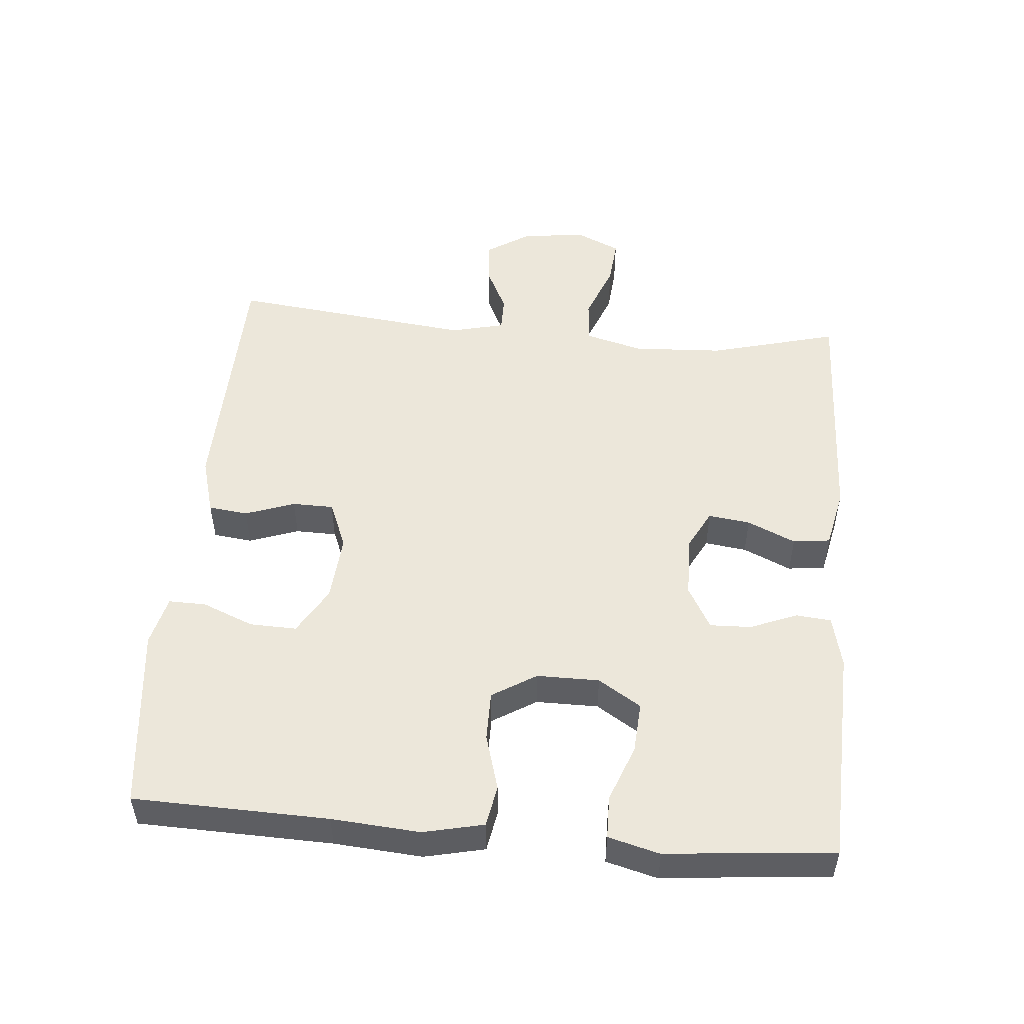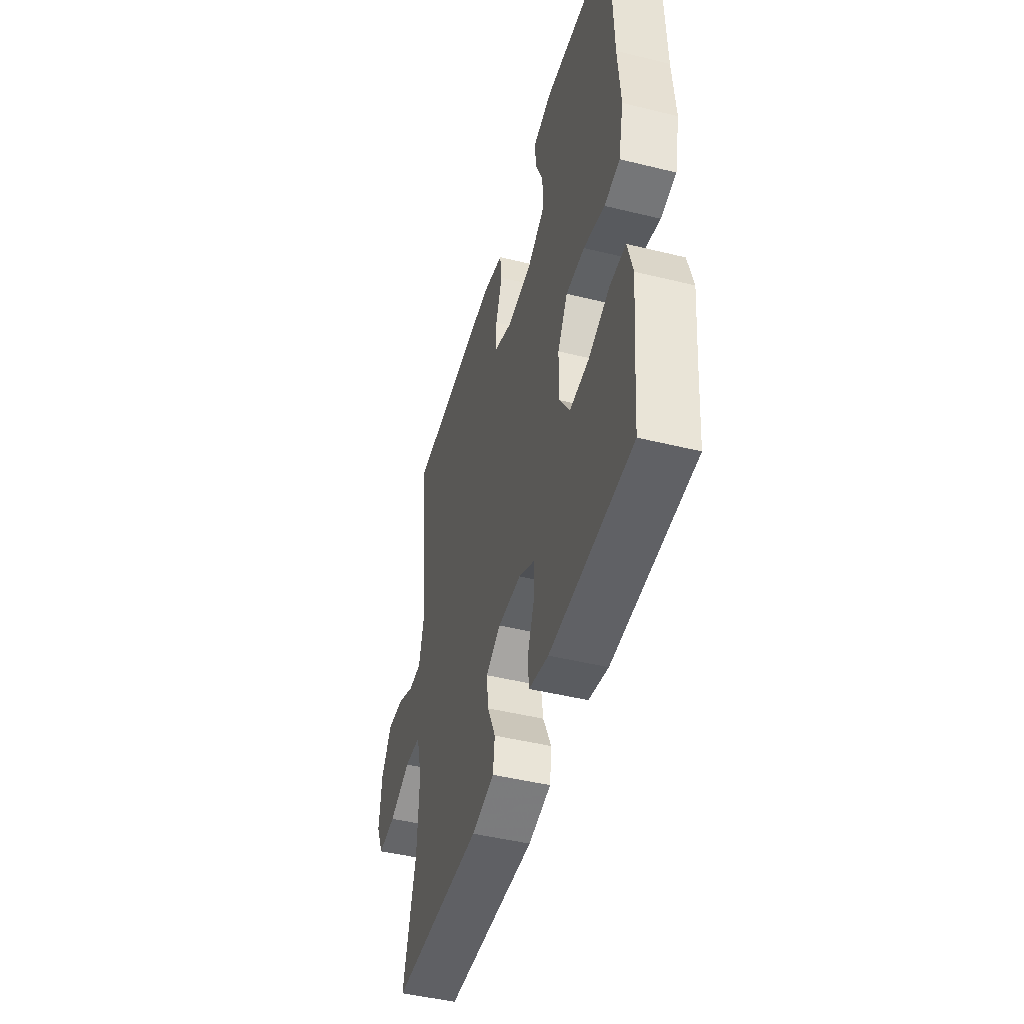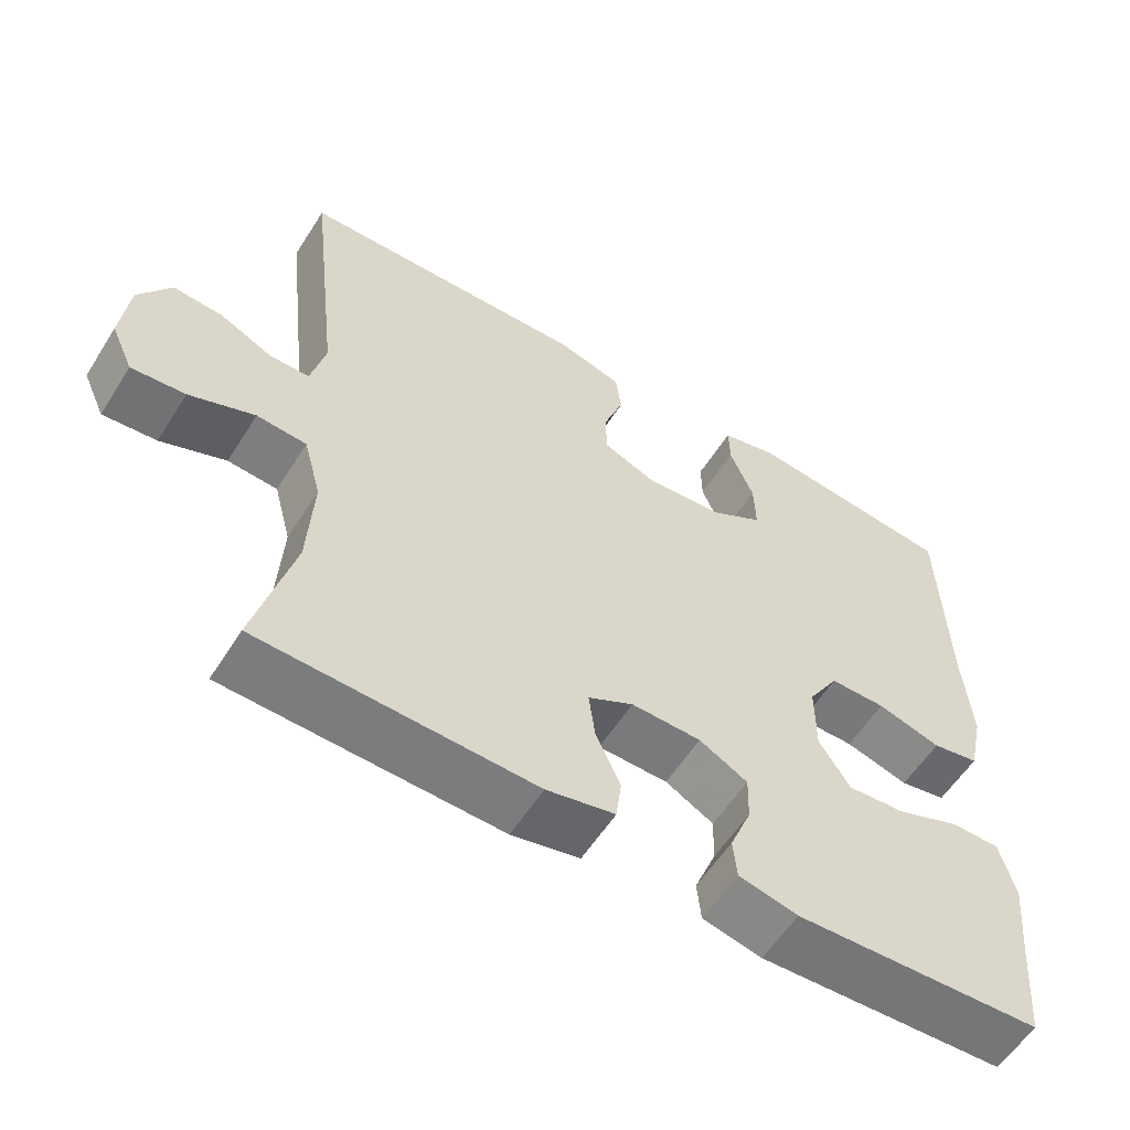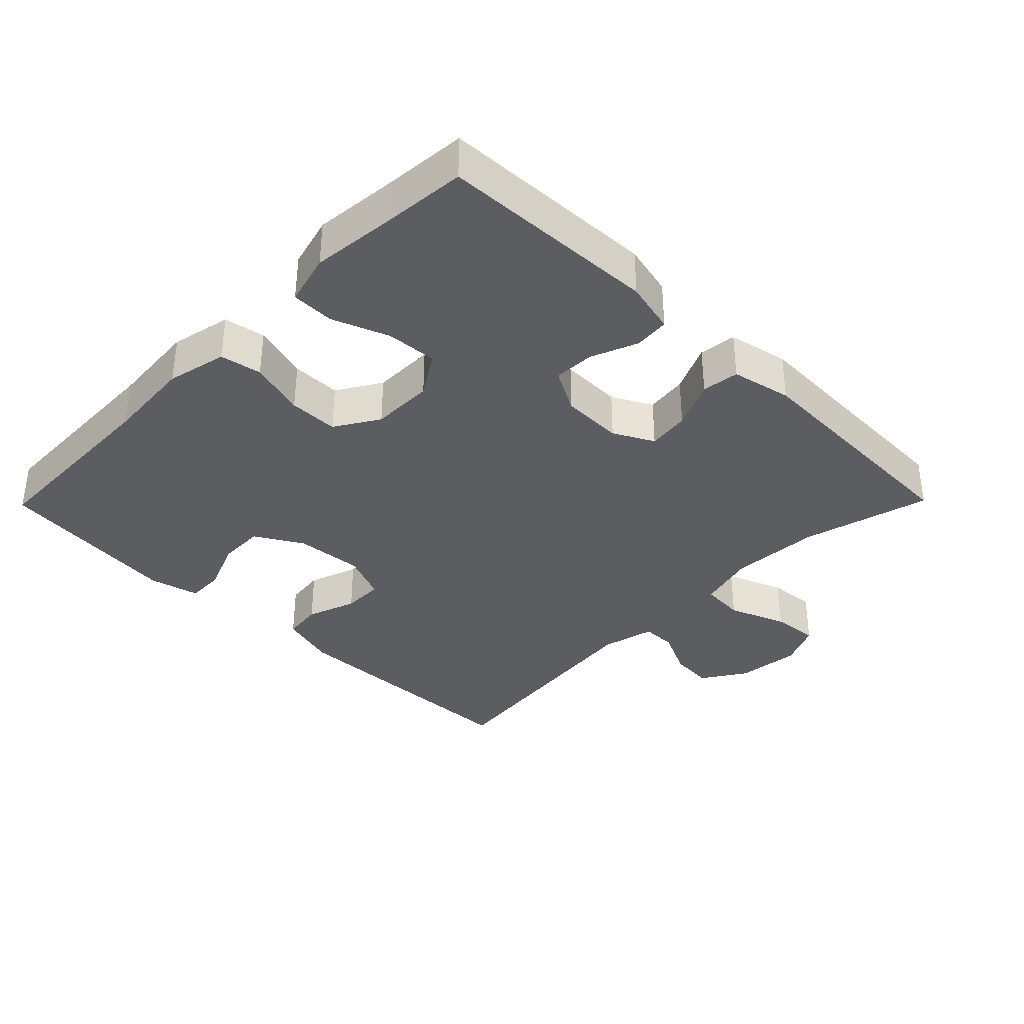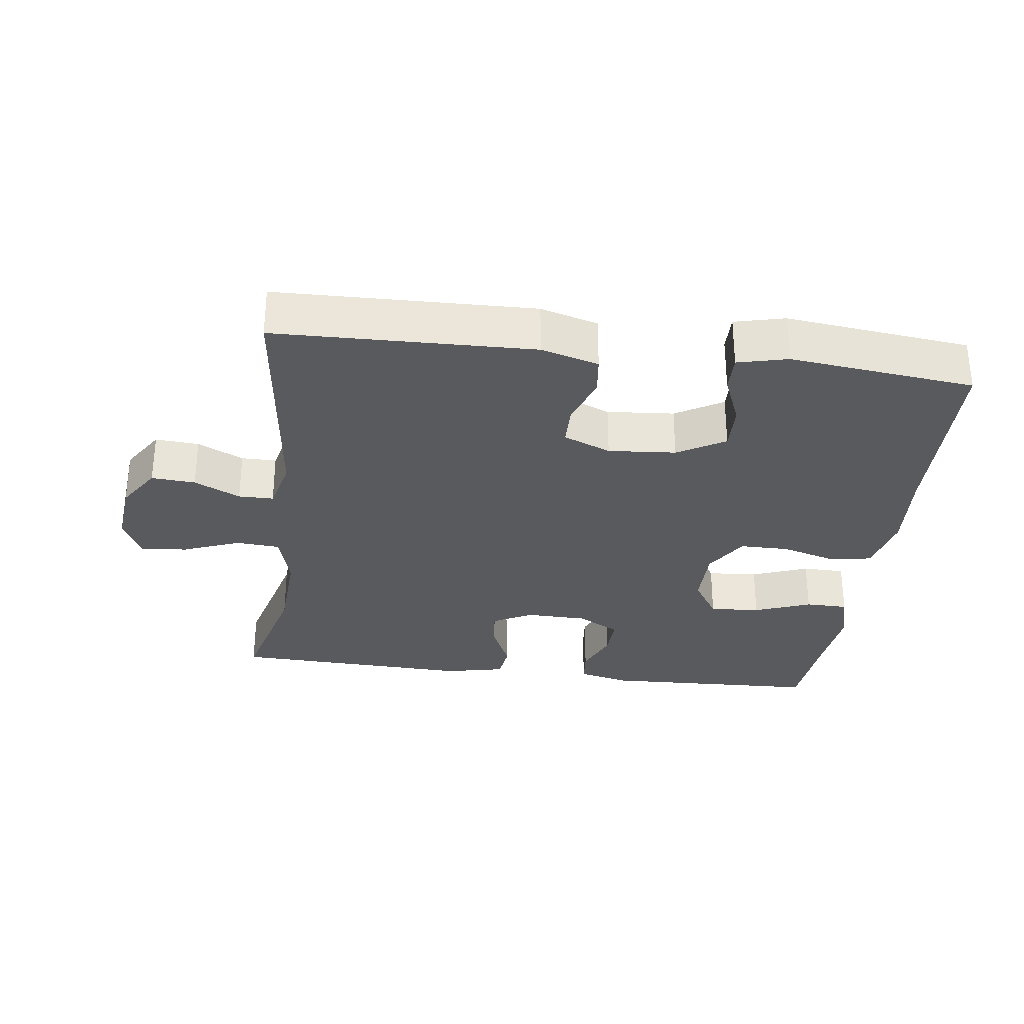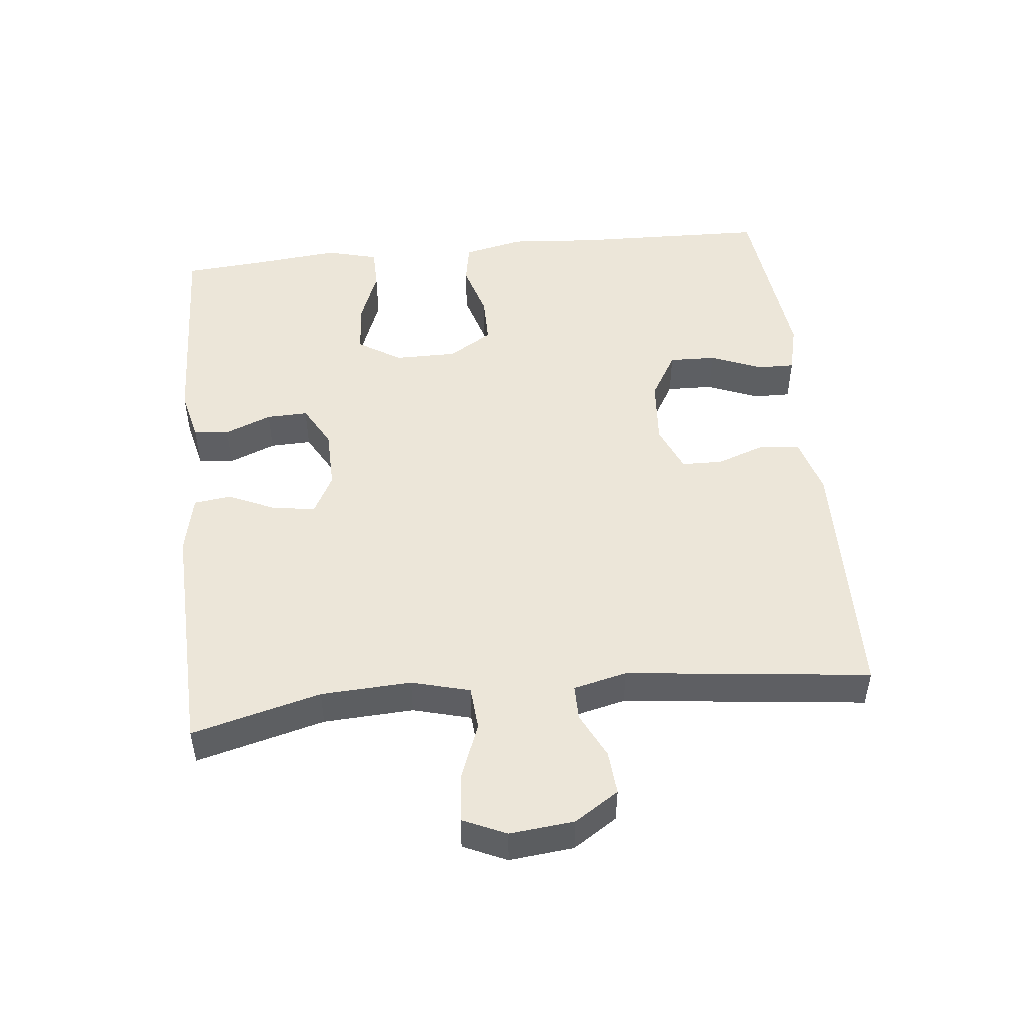
<metadata>
{"format":"obj","ext":"obj","renderer":"f3d","projection":"perspective","resolution":1024,"background":"white","views":[{"elev":51.0,"azim":95.0,"up":"+Y"},{"elev":-46.7,"azim":74.4,"up":"+Z"},{"elev":-57.7,"azim":-32.1,"up":"+Z"},{"elev":-35.7,"azim":135.5,"up":"+Y"},{"elev":-30.6,"azim":-7.3,"up":"+Y"},{"elev":48.8,"azim":-96.0,"up":"+Y"}]}
</metadata>
<code>
v 0.5 0.07 -0.5
v 0.178 0.07 -0.512
v 0.101 0.07 -0.494
v 0.096 0.07 -0.442
v 0.124 0.07 -0.373
v 0.126 0.07 -0.312
v 0.063 0.07 -0.277
v -0.028 0.07 -0.275
v -0.087 0.07 -0.306
v -0.079 0.07 -0.368
v -0.047 0.07 -0.439
v -0.054 0.07 -0.494
v -0.143 0.07 -0.513
v -0.5 0.07 -0.5
v -0.45 0.07 -0.31
v -0.443 0.07 -0.177
v -0.466 0.07 -0.091
v -0.531 0.07 -0.086
v -0.616 0.07 -0.119
v -0.686 0.07 -0.125
v -0.715 0.07 -0.061
v -0.705 0.07 0.034
v -0.663 0.07 0.099
v -0.598 0.07 0.094
v -0.53 0.07 0.061
v -0.478 0.07 0.061
v -0.459 0.07 0.14
v -0.5 0.07 0.5
v -0.12 0.07 0.509
v -0.035 0.07 0.485
v -0.028 0.07 0.427
v -0.054 0.07 0.354
v -0.053 0.07 0.293
v 0.017 0.07 0.264
v 0.117 0.07 0.272
v 0.187 0.07 0.313
v 0.185 0.07 0.382
v 0.154 0.07 0.458
v 0.153 0.07 0.513
v 0.227 0.07 0.531
v 0.5 0.07 0.5
v 0.508 0.07 0.213
v 0.518 0.07 0.083
v 0.498 0.07 -0.006
v 0.437 0.07 -0.017
v 0.354 0.07 0.007
v 0.281 0.07 0.007
v 0.241 0.07 -0.058
v 0.241 0.07 -0.15
v 0.281 0.07 -0.213
v 0.356 0.07 -0.208
v 0.44 0.07 -0.176
v 0.503 0.07 -0.177
v 0.523 0.07 -0.253
v 0.511 0.07 -0.371
v 0.5 0 -0.5
v 0.178 0 -0.512
v 0.101 0 -0.494
v 0.096 0 -0.442
v 0.124 0 -0.373
v 0.126 0 -0.312
v 0.063 0 -0.277
v -0.028 0 -0.275
v -0.087 0 -0.306
v -0.079 0 -0.368
v -0.047 0 -0.439
v -0.054 0 -0.494
v -0.143 0 -0.513
v -0.5 0 -0.5
v -0.45 0 -0.31
v -0.443 0 -0.177
v -0.466 0 -0.091
v -0.531 0 -0.086
v -0.616 0 -0.119
v -0.686 0 -0.125
v -0.715 0 -0.061
v -0.705 0 0.034
v -0.663 0 0.099
v -0.598 0 0.094
v -0.53 0 0.061
v -0.478 0 0.061
v -0.459 0 0.14
v -0.5 0 0.5
v -0.12 0 0.509
v -0.035 0 0.485
v -0.028 0 0.427
v -0.054 0 0.354
v -0.053 0 0.293
v 0.017 0 0.264
v 0.117 0 0.272
v 0.187 0 0.313
v 0.185 0 0.382
v 0.154 0 0.458
v 0.153 0 0.513
v 0.227 0 0.531
v 0.5 0 0.5
v 0.508 0 0.213
v 0.518 0 0.083
v 0.498 0 -0.006
v 0.437 0 -0.017
v 0.354 0 0.007
v 0.281 0 0.007
v 0.241 0 -0.058
v 0.241 0 -0.15
v 0.281 0 -0.213
v 0.356 0 -0.208
v 0.44 0 -0.176
v 0.503 0 -0.177
v 0.523 0 -0.253
v 0.511 0 -0.371
f 52 53 54 55
f 51 52 55 1
f 50 51 1 2
f 49 50 2 3
f 48 49 3
f 43 44 45 46
f 42 43 46 47
f 41 42 47
f 40 41 47 48
f 37 38 39 40
f 36 37 40 48
f 29 30 31 32
f 27 28 29 32
f 26 27 32 33
f 22 23 24 25
f 22 25 26
f 21 22 26
f 18 19 20 21
f 17 18 21 26
f 16 17 26 33
f 12 13 14 15
f 10 11 12 15
f 9 10 15 16
f 8 9 16 33
f 3 4 5
f 48 3 5
f 48 5 6
f 35 36 48 6
f 34 35 6 7
f 7 8 33 34
f 110 109 108 107
f 56 110 107 106
f 57 56 106 105
f 58 57 105 104
f 58 104 103
f 101 100 99 98
f 102 101 98 97
f 102 97 96
f 103 102 96 95
f 95 94 93 92
f 103 95 92 91
f 87 86 85 84
f 87 84 83 82
f 88 87 82 81
f 80 79 78 77
f 81 80 77
f 81 77 76
f 76 75 74 73
f 81 76 73 72
f 88 81 72 71
f 70 69 68 67
f 70 67 66 65
f 71 70 65 64
f 88 71 64 63
f 60 59 58
f 60 58 103
f 61 60 103
f 61 103 91 90
f 62 61 90 89
f 89 88 63 62
f 1 56 57 2
f 2 57 58 3
f 3 58 59 4
f 4 59 60 5
f 5 60 61 6
f 6 61 62 7
f 7 62 63 8
f 8 63 64 9
f 9 64 65 10
f 10 65 66 11
f 11 66 67 12
f 12 67 68 13
f 13 68 69 14
f 14 69 70 15
f 15 70 71 16
f 16 71 72 17
f 17 72 73 18
f 18 73 74 19
f 19 74 75 20
f 20 75 76 21
f 21 76 77 22
f 22 77 78 23
f 23 78 79 24
f 24 79 80 25
f 25 80 81 26
f 26 81 82 27
f 27 82 83 28
f 28 83 84 29
f 29 84 85 30
f 30 85 86 31
f 31 86 87 32
f 32 87 88 33
f 33 88 89 34
f 34 89 90 35
f 35 90 91 36
f 36 91 92 37
f 37 92 93 38
f 38 93 94 39
f 39 94 95 40
f 40 95 96 41
f 41 96 97 42
f 42 97 98 43
f 43 98 99 44
f 44 99 100 45
f 45 100 101 46
f 46 101 102 47
f 47 102 103 48
f 48 103 104 49
f 49 104 105 50
f 50 105 106 51
f 51 106 107 52
f 52 107 108 53
f 53 108 109 54
f 54 109 110 55
f 55 110 56 1

</code>
